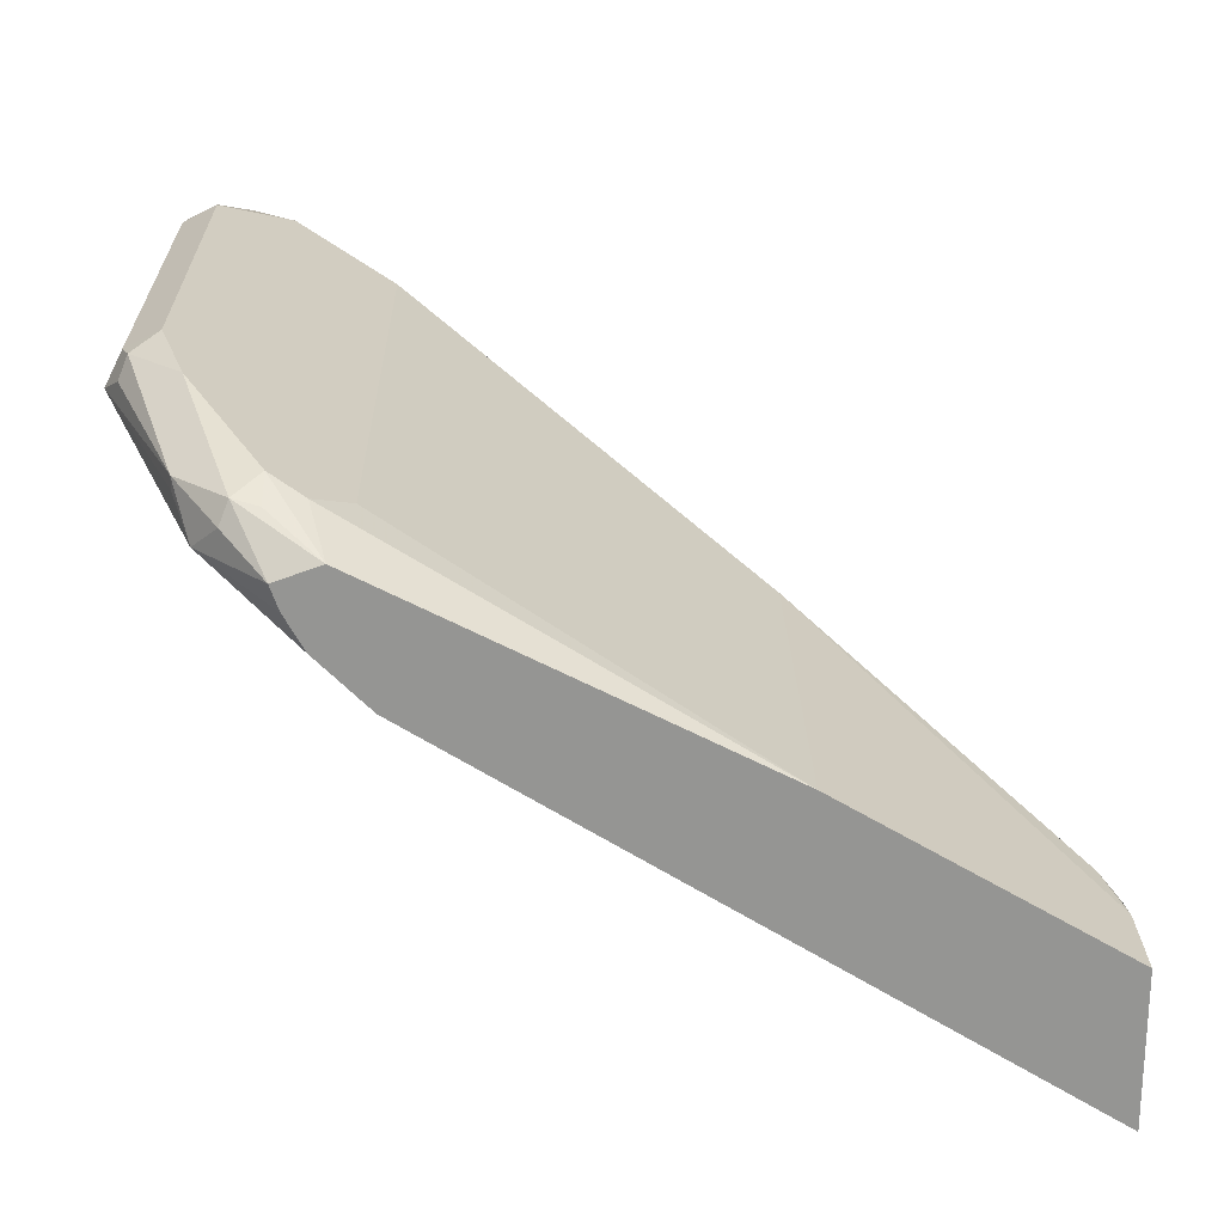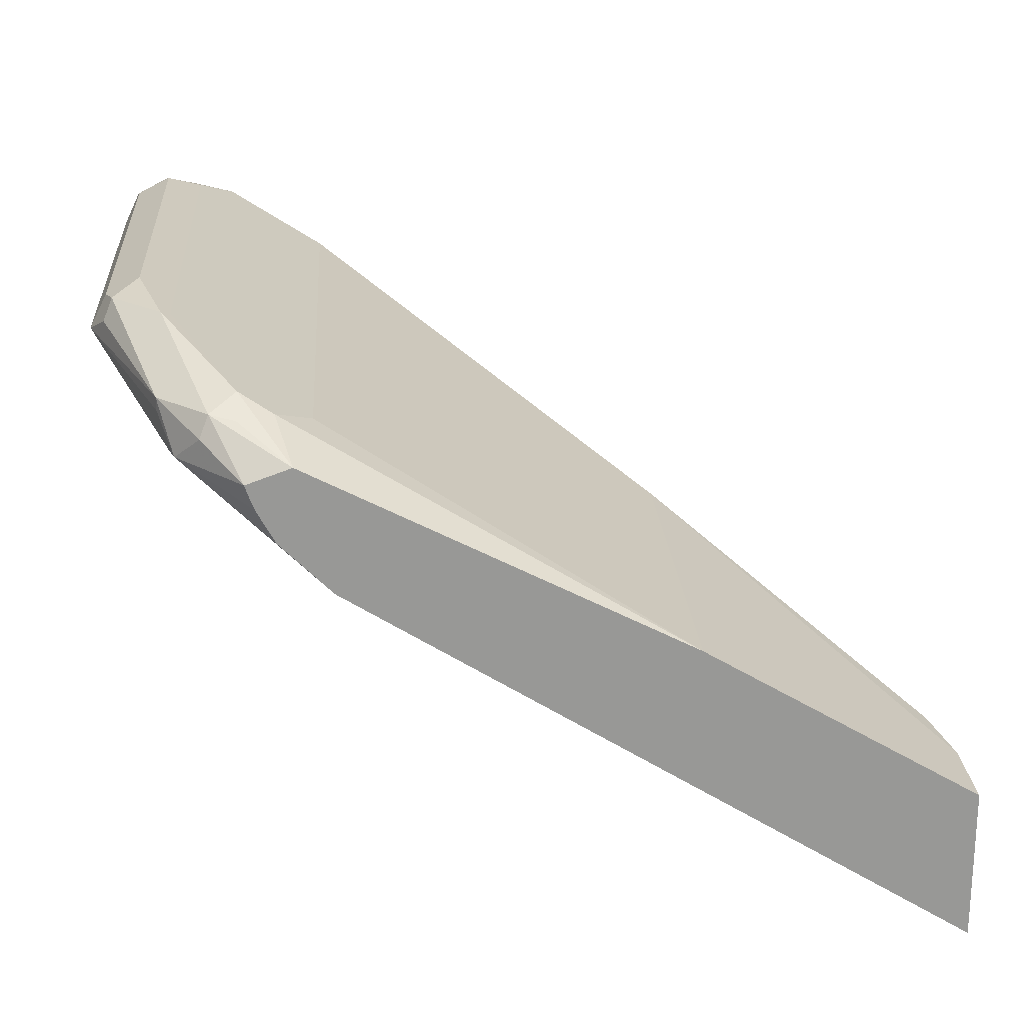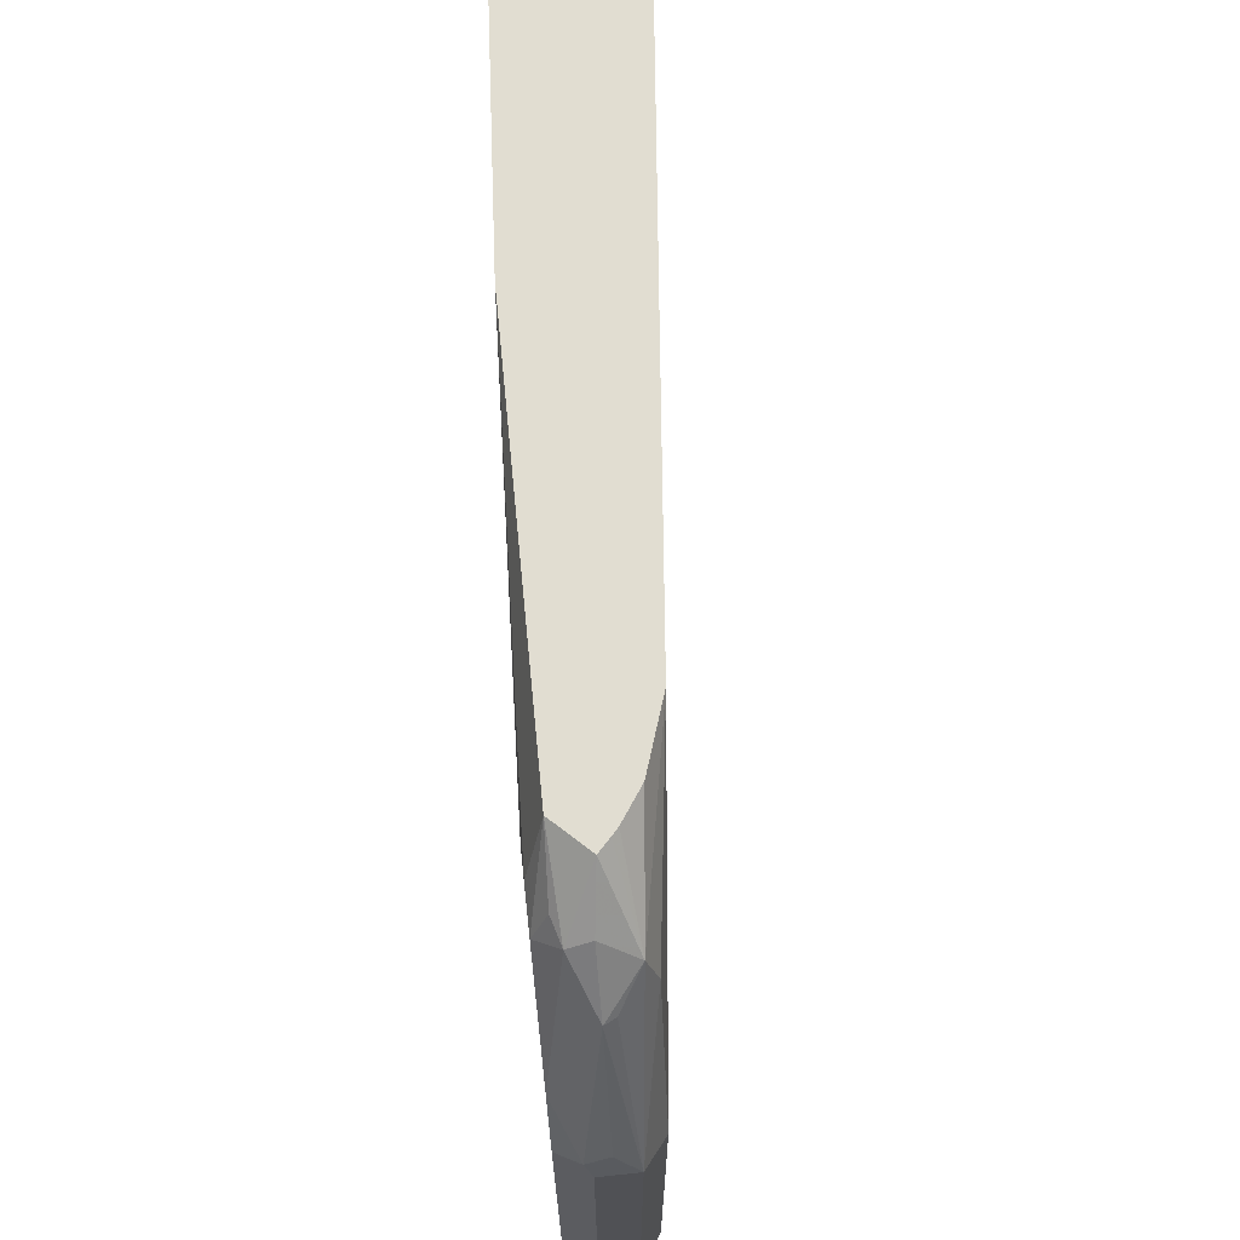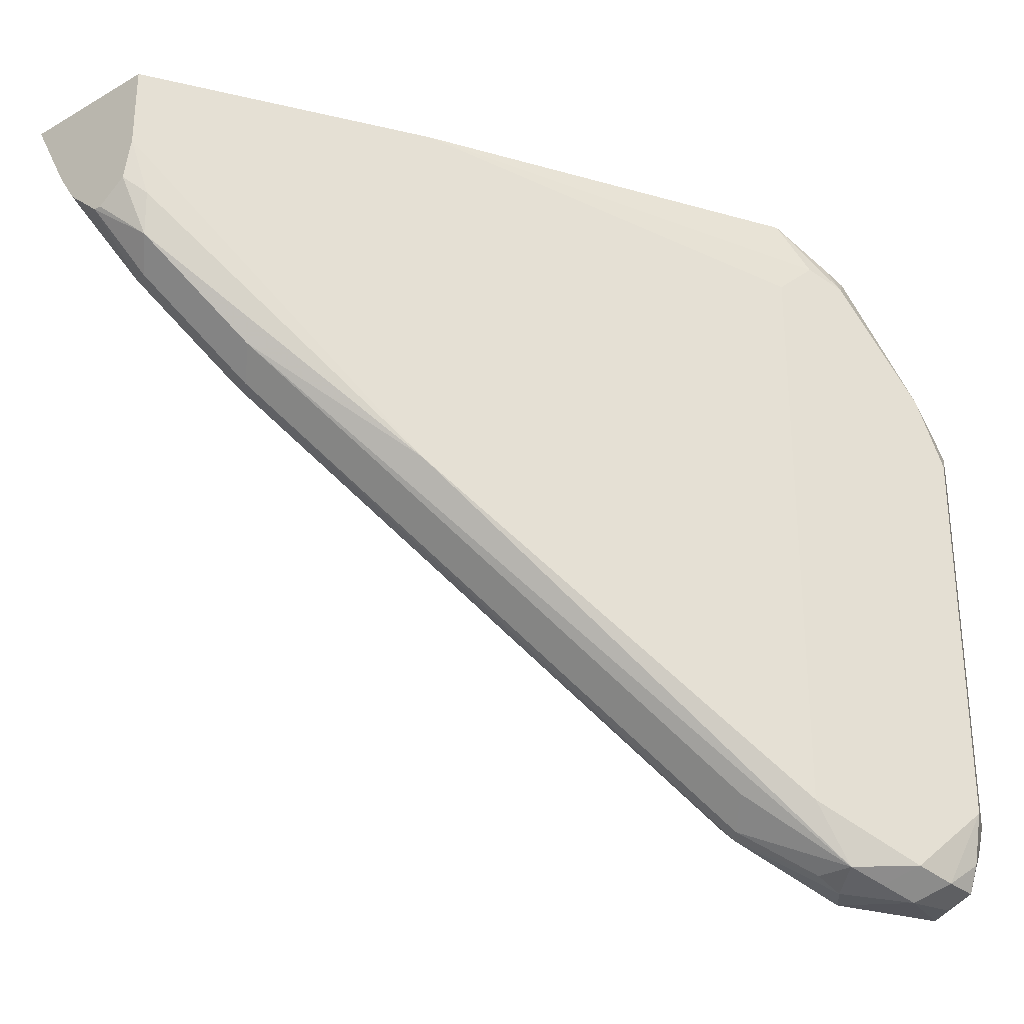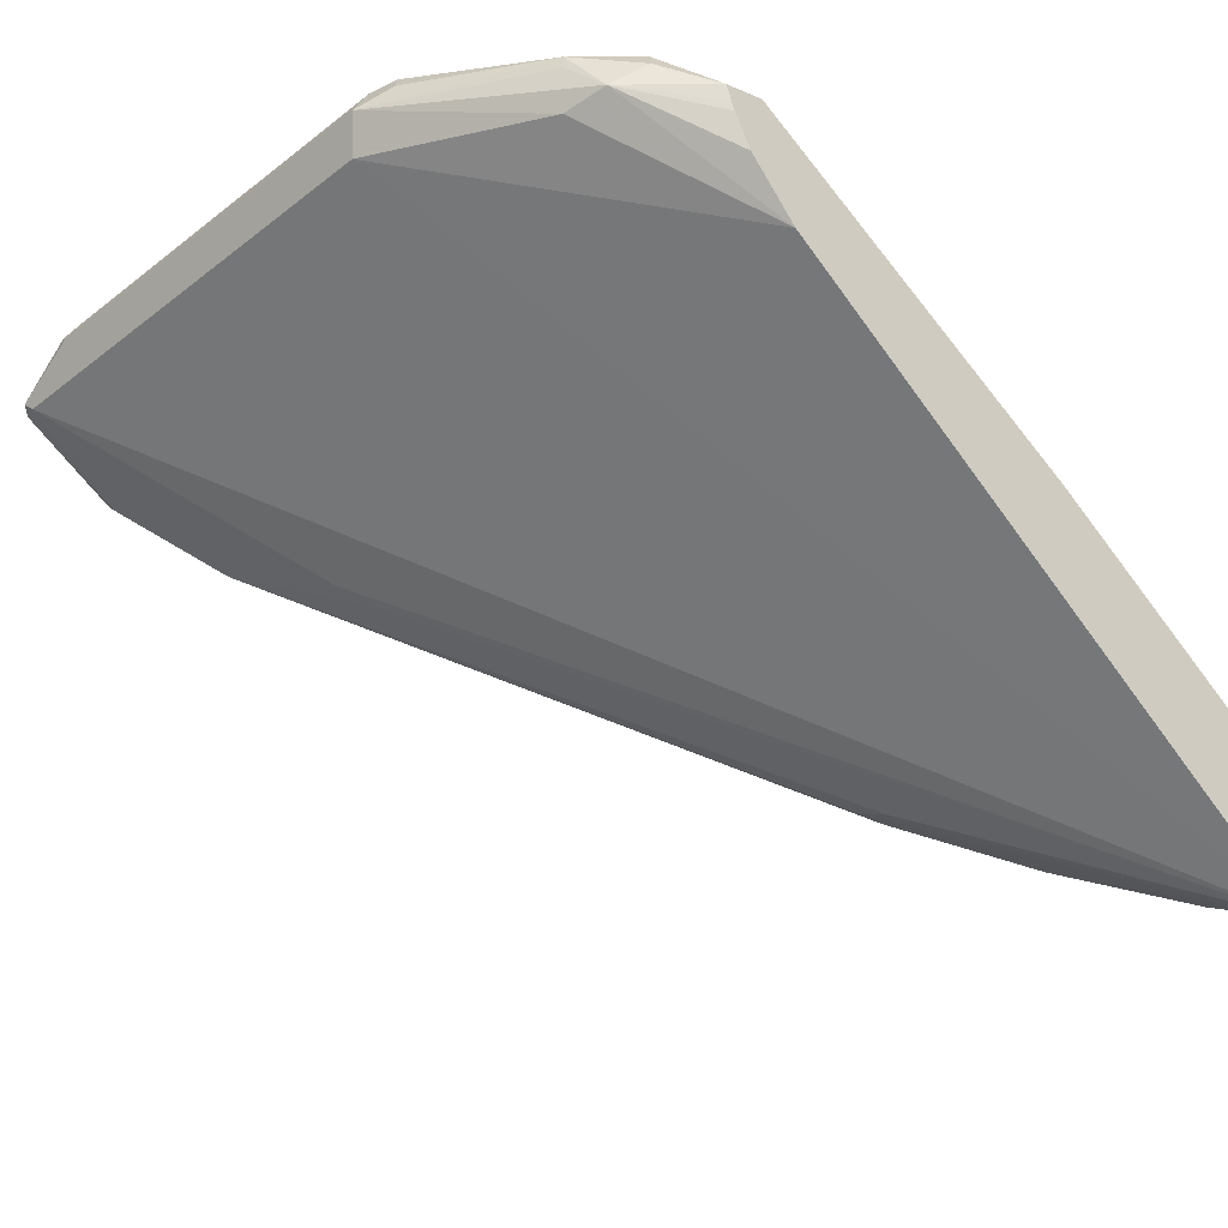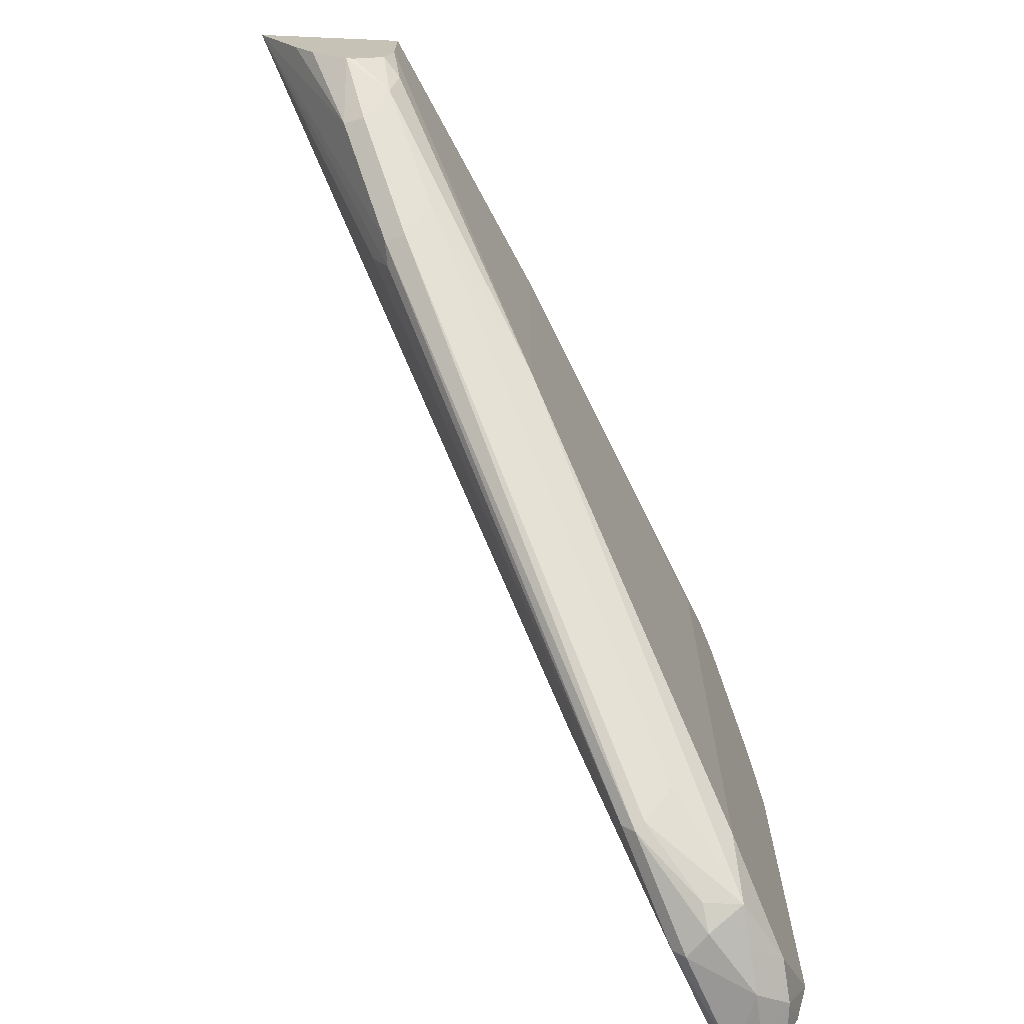
<metadata>
{"format":"obj","ext":"obj","renderer":"f3d","projection":"perspective","resolution":1024,"background":"white","views":[{"elev":22.8,"azim":178.9,"up":"+Z"},{"elev":21.9,"azim":176.2,"up":"+Z"},{"elev":68.9,"azim":57.3,"up":"+Y"},{"elev":-29.8,"azim":-49.9,"up":"+Y"},{"elev":-36.8,"azim":134.8,"up":"+Z"},{"elev":-71.2,"azim":-92.5,"up":"+Y"}]}
</metadata>
<code>
v -0.1756 -0.4571 0.113
v -0.1843 -0.4554 0.1112
v -0.1877 -0.4563 0.103
v -0.1825 -0.4563 0.09907
v -0.1617 -0.4563 0.1095
v -0.1656 -0.4563 0.1147
v -0.1721 -0.4537 0.1199
v -0.1808 -0.4519 0.1182
v -0.1929 -0.4537 0.1095
v -0.1929 -0.4537 0.1017
v -0.2034 -0.4458 0.08864
v -0.1825 -0.4537 0.09647
v -0.1599 -0.4519 0.1078
v -0.1591 -0.4537 0.1095
v -0.1643 -0.4537 0.1199
v -0.1656 -0.4484 0.1225
v -0.1669 -0.438 0.1251
v -0.1738 -0.445 0.1217
v -0.2016 -0.4415 0.1078
v -0.2746 -0.3789 0.06605
v -0.3042 -0.3563 0.04346
v -0.2103 -0.4397 0.09559
v -0.2051 -0.445 0.09038
v -0.2034 -0.4432 0.08604
v -0.299 -0.3615 0.03825
v -0.2972 -0.3598 0.0339
v -0.219 -0.4172 0.073
v -0.2121 -0.4206 0.07648
v -0.1599 -0.3581 0.1078
v -0.1564 -0.438 0.1147
v -0.3305 -0.2967 0.001403
v -0.1591 -0.4432 0.1199
v -0.1599 -0.438 0.1217
v -0.1669 -0.3546 0.1251
v -0.1738 -0.3407 0.1217
v -0.2016 -0.3164 0.1078
v -0.2746 -0.2967 0.06605
v -0.3305 -0.3145 0.03292
v -0.3268 -0.3268 0.03477
v -0.325 -0.3355 0.03303
v -0.292 -0.3615 0.03477
v -0.292 -0.3546 0.0313
v -0.3198 -0.3407 0.02782
v -0.3181 -0.339 0.02347
v -0.1738 -0.3198 0.1008
v -0.1564 -0.3546 0.1147
v -0.2051 -0.2967 0.07996
v -0.3305 -0.3138 0.01067
v -0.3305 -0.2967 0.03292
v -0.1599 -0.3546 0.1217
v -0.1617 -0.3494 0.1225
v -0.1721 -0.339 0.1225
v -0.1877 -0.3129 0.1147
v -0.1947 -0.3094 0.1112
v -0.1982 -0.2967 0.1053
v -0.3305 -0.3231 0.03107
v -0.3305 -0.3275 0.0246
v -0.3305 -0.3275 0.02298
v -0.3305 -0.3204 0.01499
v -0.1756 -0.3111 0.1025
v -0.1721 -0.3181 0.1121
v -0.1599 -0.3476 0.1182
v -0.1721 -0.3181 0.1095
v -0.1947 -0.2967 0.09038
v -0.1825 -0.3077 0.1121
v -0.1877 -0.3059 0.1112
v -0.1891 -0.2967 0.1021
v -0.191 -0.2967 0.0971
v -0.1903 -0.2967 0.09884
v -0.1808 -0.3059 0.1078
f 34 52 35
f 31 57 56
f 31 56 38
f 31 38 49
f 31 49 37
f 31 37 55
f 31 67 69
f 31 69 68
f 31 68 64
f 34 50 51
f 34 51 52
f 35 52 53
f 31 58 57
f 31 55 67
f 31 64 47
f 29 47 45
f 31 48 59
f 25 43 44
f 36 54 37
f 25 44 26
f 26 44 31
f 26 31 41
f 27 42 31
f 31 59 58
f 27 31 28
f 29 31 47
f 30 46 50
f 30 50 33
f 30 33 32
f 31 42 41
f 31 44 48
f 29 45 46
f 37 54 55
f 51 61 65
f 39 56 40
f 24 42 27
f 61 70 65
f 60 61 63
f 60 70 61
f 60 67 70
f 60 69 67
f 60 68 69
f 60 64 68
f 55 65 67
f 65 70 67
f 55 66 65
f 53 55 54
f 53 66 55
f 53 65 66
f 52 65 53
f 51 65 52
f 51 62 61
f 40 56 57
f 40 57 58
f 40 58 43
f 43 58 44
f 44 58 59
f 44 59 48
f 38 56 39
f 45 60 46
f 46 61 62
f 46 62 51
f 46 51 50
f 46 60 63
f 46 63 61
f 47 64 60
f 45 47 60
f 24 41 42
f 2 9 3
f 21 23 22
f 9 19 20
f 8 19 9
f 8 36 19
f 8 54 36
f 8 53 54
f 8 35 53
f 8 18 35
f 7 18 8
f 7 17 18
f 7 16 17
f 7 15 16
f 6 15 7
f 5 12 13
f 5 15 6
f 9 20 21
f 5 14 15
f 4 24 12
f 4 11 24
f 4 12 5
f 3 11 4
f 3 10 11
f 3 9 10
f 2 8 9
f 1 8 2
f 1 7 8
f 1 6 7
f 1 4 5
f 1 3 4
f 1 2 3
f 24 26 41
f 5 13 14
f 9 21 22
f 1 5 6
f 9 23 10
f 21 25 23
f 9 22 23
f 21 43 25
f 20 40 21
f 20 39 40
f 20 38 39
f 20 49 38
f 20 37 49
f 19 37 20
f 19 36 37
f 17 35 18
f 17 34 35
f 17 50 34
f 17 33 50
f 16 33 17
f 21 40 43
f 15 32 16
f 16 32 33
f 11 25 26
f 11 26 24
f 10 23 11
f 12 24 27
f 12 27 28
f 12 28 13
f 11 23 25
f 13 46 30
f 13 30 14
f 13 28 31
f 13 31 29
f 14 30 32
f 13 29 46
f 14 32 15

</code>
